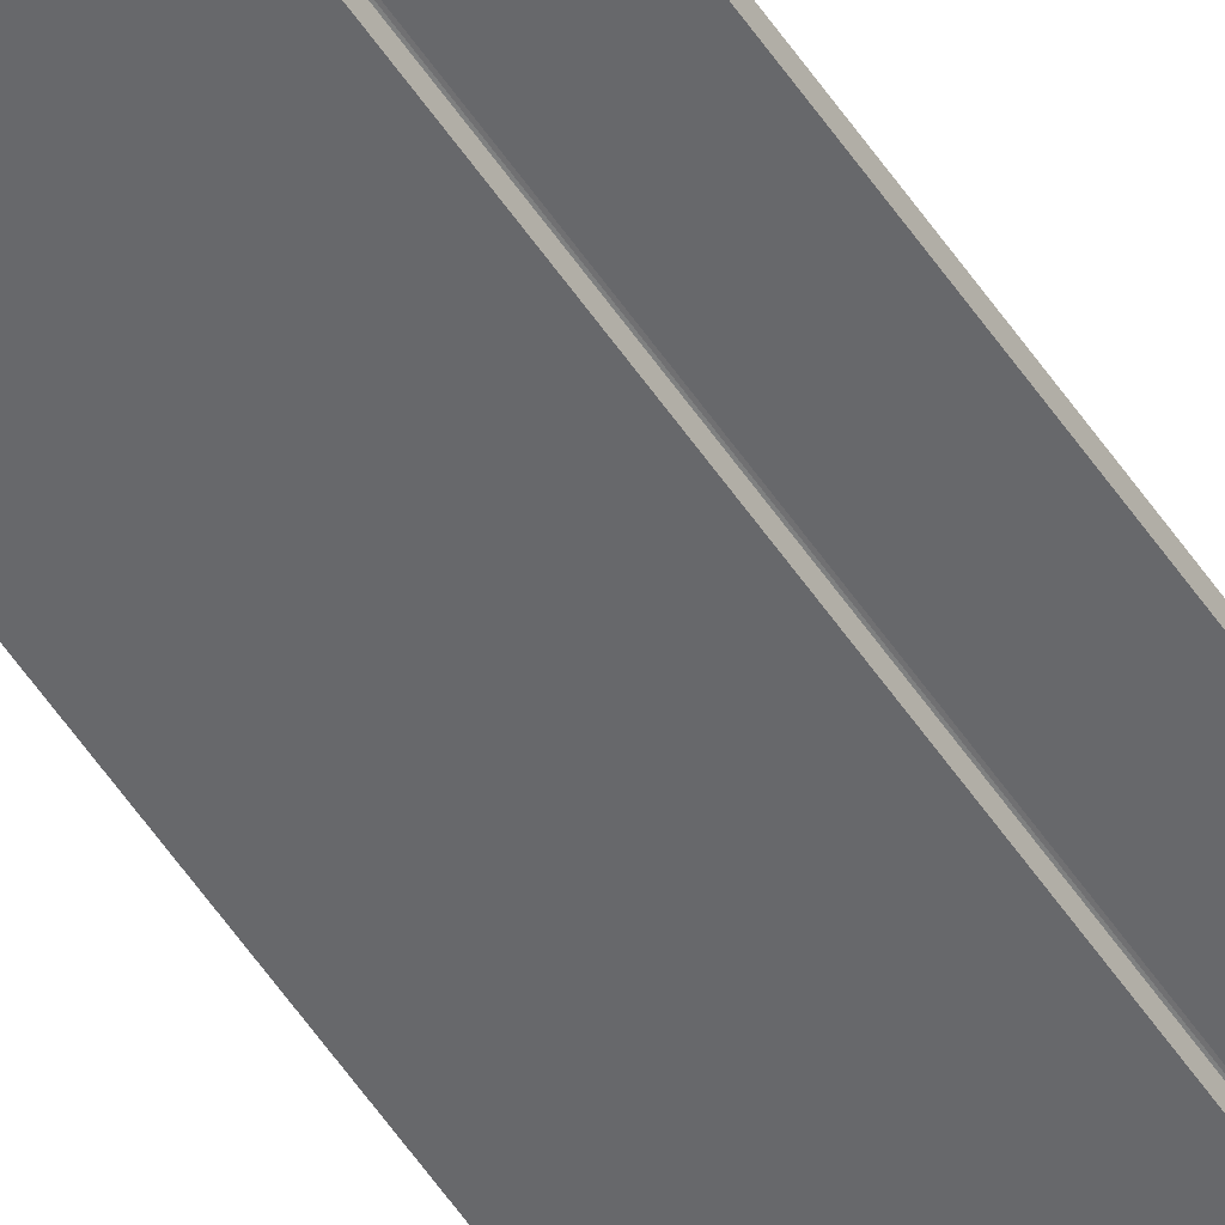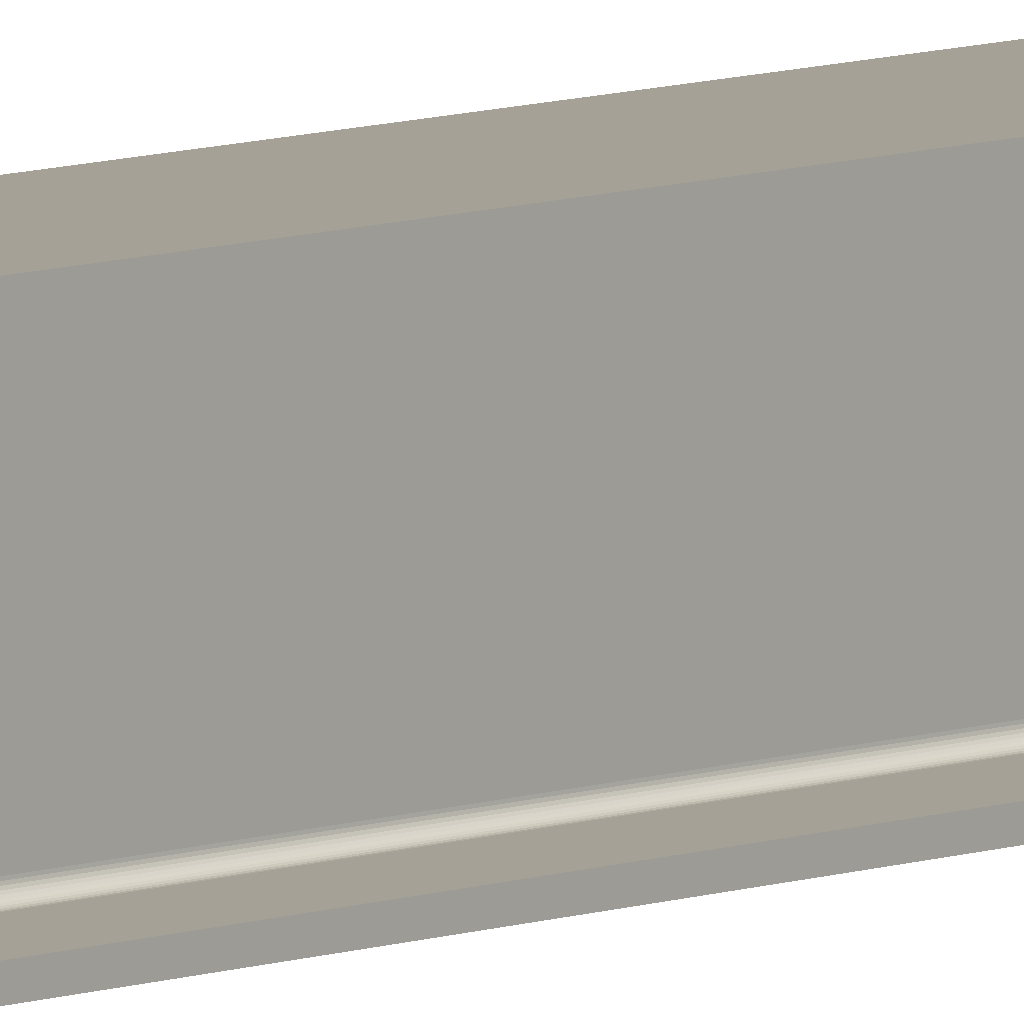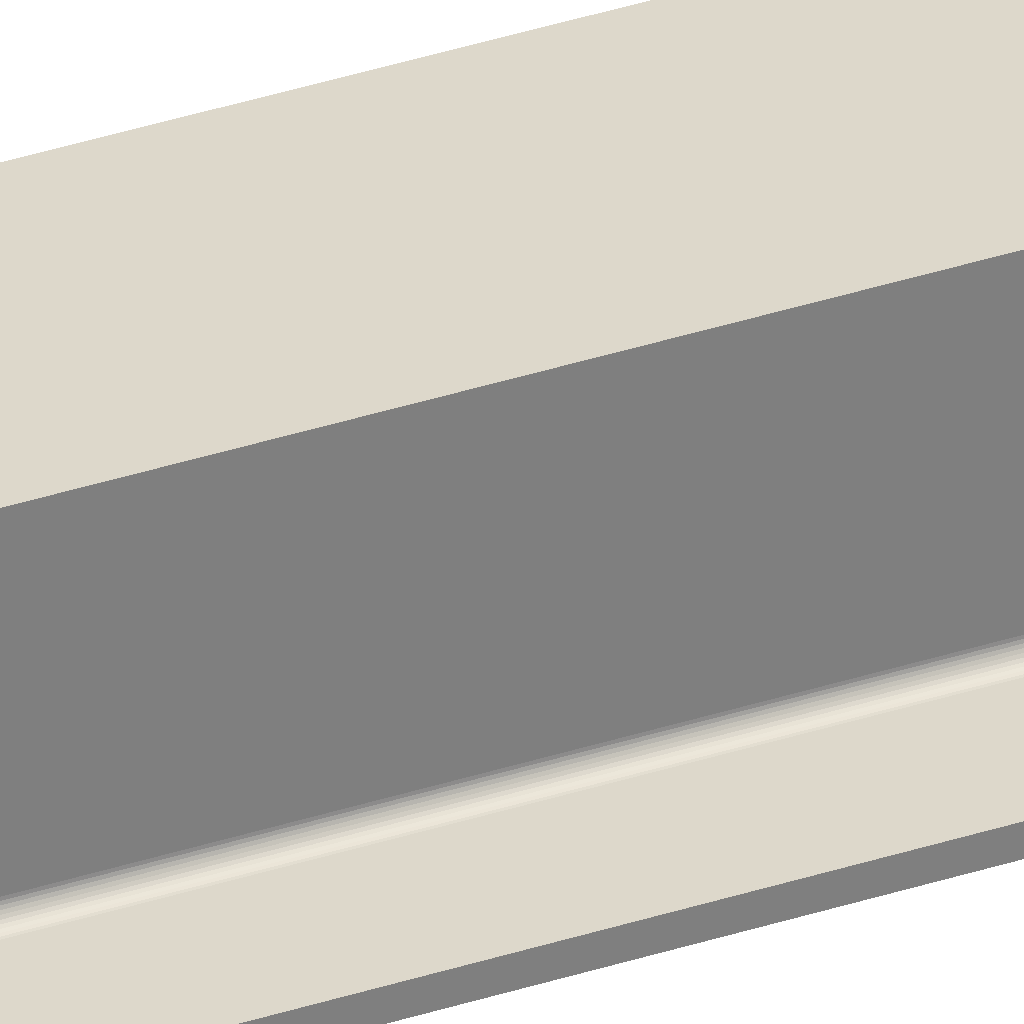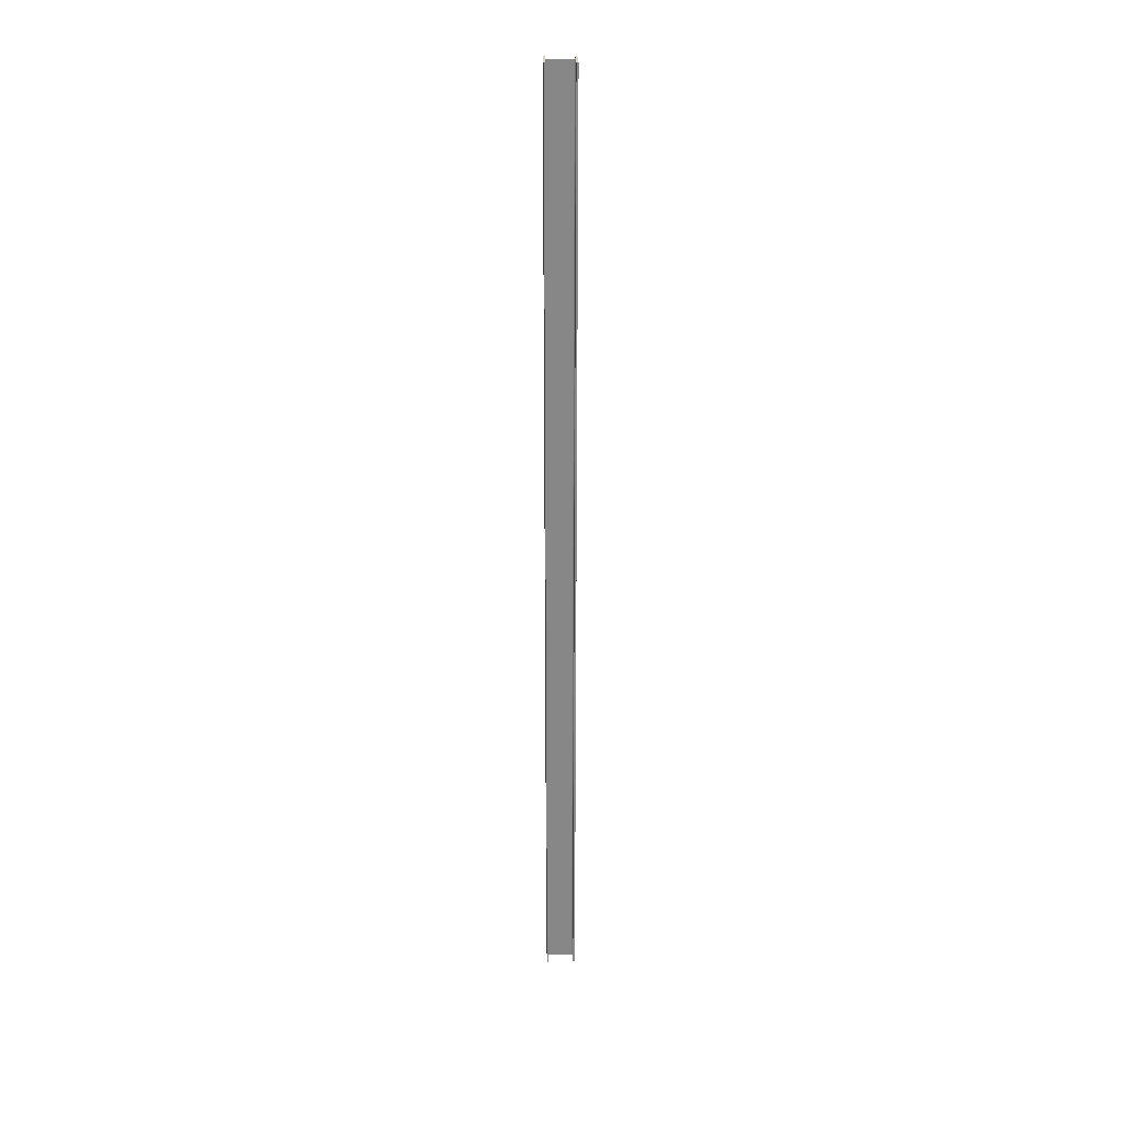
<metadata>
{"format":"obj","ext":"obj","renderer":"f3d","projection":"perspective","resolution":1024,"background":"white","views":[{"elev":-52.3,"azim":-147.8,"up":"+Z"},{"elev":6.1,"azim":-143.8,"up":"+Z"},{"elev":31.5,"azim":-115.9,"up":"+Z"},{"elev":27.8,"azim":87.5,"up":"+Y"}]}
</metadata>
<code>
v -2852 7775 4162
v -2852 1.559e+04 4162
v -3052 1.559e+04 4162
v -3052 7775 4162
v -3052 7775 4162
v -3052 1.559e+04 4162
v -3052 1.559e+04 4177
v -3052 7775 4177
v -3052 7775 4177
v -3052 1.559e+04 4177
v -2969 1.559e+04 4177
v -2969 7775 4177
v -2969 7775 4177
v -2969 1.559e+04 4177
v -2968 1.559e+04 4177
v -2968 7775 4177
v -2968 7775 4177
v -2968 1.559e+04 4177
v -2966 1.559e+04 4178
v -2966 7775 4178
v -2966 7775 4178
v -2966 1.559e+04 4178
v -2965 1.559e+04 4178
v -2965 7775 4178
v -2965 7775 4178
v -2965 1.559e+04 4178
v -2963 1.559e+04 4179
v -2963 7775 4179
v -2963 7775 4179
v -2963 1.559e+04 4179
v -2962 1.559e+04 4180
v -2962 7775 4180
v -2962 7775 4180
v -2962 1.559e+04 4180
v -2961 1.559e+04 4181
v -2961 7775 4181
v -2961 7775 4181
v -2961 1.559e+04 4181
v -2960 1.559e+04 4183
v -2960 7775 4183
v -2960 7775 4183
v -2960 1.559e+04 4183
v -2960 1.559e+04 4184
v -2960 7775 4184
v -2960 7775 4184
v -2960 1.559e+04 4184
v -2959 1.559e+04 4186
v -2959 7775 4186
v -2959 7775 4186
v -2959 1.559e+04 4186
v -2959 1.559e+04 4187
v -2959 7775 4187
v -2959 7775 4187
v -2959 1.559e+04 4187
v -2959 1.559e+04 4377
v -2959 7775 4377
v -2959 7775 4377
v -2959 1.559e+04 4377
v -2959 1.559e+04 4379
v -2959 7775 4379
v -2959 7775 4379
v -2959 1.559e+04 4379
v -2960 1.559e+04 4380
v -2960 7775 4380
v -2960 7775 4380
v -2960 1.559e+04 4380
v -2960 1.559e+04 4382
v -2960 7775 4382
v -2960 7775 4382
v -2960 1.559e+04 4382
v -2961 1.559e+04 4383
v -2961 7775 4383
v -2961 7775 4383
v -2961 1.559e+04 4383
v -2962 1.559e+04 4384
v -2962 7775 4384
v -2962 7775 4384
v -2962 1.559e+04 4384
v -2963 1.559e+04 4385
v -2963 7775 4385
v -2963 7775 4385
v -2963 1.559e+04 4385
v -2965 1.559e+04 4386
v -2965 7775 4386
v -2965 7775 4386
v -2965 1.559e+04 4386
v -2966 1.559e+04 4387
v -2966 7775 4387
v -2966 7775 4387
v -2966 1.559e+04 4387
v -2968 1.559e+04 4387
v -2968 7775 4387
v -2968 7775 4387
v -2968 1.559e+04 4387
v -2969 1.559e+04 4387
v -2969 7775 4387
v -2969 7775 4387
v -2969 1.559e+04 4387
v -3052 1.559e+04 4387
v -3052 7775 4387
v -3052 7775 4387
v -3052 1.559e+04 4387
v -3052 1.559e+04 4402
v -3052 7775 4402
v -3052 7775 4402
v -3052 1.559e+04 4402
v -2852 1.559e+04 4402
v -2852 7775 4402
v -2852 7775 4402
v -2852 1.559e+04 4402
v -2852 1.559e+04 4387
v -2852 7775 4387
v -2852 7775 4387
v -2852 1.559e+04 4387
v -2934 1.559e+04 4387
v -2934 7775 4387
v -2934 7775 4387
v -2934 1.559e+04 4387
v -2936 1.559e+04 4387
v -2936 7775 4387
v -2936 7775 4387
v -2936 1.559e+04 4387
v -2937 1.559e+04 4387
v -2937 7775 4387
v -2937 7775 4387
v -2937 1.559e+04 4387
v -2939 1.559e+04 4386
v -2939 7775 4386
v -2939 7775 4386
v -2939 1.559e+04 4386
v -2940 1.559e+04 4385
v -2940 7775 4385
v -2940 7775 4385
v -2940 1.559e+04 4385
v -2941 1.559e+04 4384
v -2941 7775 4384
v -2941 7775 4384
v -2941 1.559e+04 4384
v -2942 1.559e+04 4383
v -2942 7775 4383
v -2942 7775 4383
v -2942 1.559e+04 4383
v -2943 1.559e+04 4382
v -2943 7775 4382
v -2943 7775 4382
v -2943 1.559e+04 4382
v -2944 1.559e+04 4380
v -2944 7775 4380
v -2944 7775 4380
v -2944 1.559e+04 4380
v -2944 1.559e+04 4379
v -2944 7775 4379
v -2944 7775 4379
v -2944 1.559e+04 4379
v -2944 1.559e+04 4377
v -2944 7775 4377
v -2944 7775 4377
v -2944 1.559e+04 4377
v -2944 1.559e+04 4187
v -2944 7775 4187
v -2944 7775 4187
v -2944 1.559e+04 4187
v -2944 1.559e+04 4186
v -2944 7775 4186
v -2944 7775 4186
v -2944 1.559e+04 4186
v -2944 1.559e+04 4184
v -2944 7775 4184
v -2944 7775 4184
v -2944 1.559e+04 4184
v -2943 1.559e+04 4183
v -2943 7775 4183
v -2943 7775 4183
v -2943 1.559e+04 4183
v -2942 1.559e+04 4181
v -2942 7775 4181
v -2942 7775 4181
v -2942 1.559e+04 4181
v -2941 1.559e+04 4180
v -2941 7775 4180
v -2941 7775 4180
v -2941 1.559e+04 4180
v -2940 1.559e+04 4179
v -2940 7775 4179
v -2940 7775 4179
v -2940 1.559e+04 4179
v -2939 1.559e+04 4178
v -2939 7775 4178
v -2939 7775 4178
v -2939 1.559e+04 4178
v -2937 1.559e+04 4178
v -2937 7775 4178
v -2937 7775 4178
v -2937 1.559e+04 4178
v -2936 1.559e+04 4177
v -2936 7775 4177
v -2936 7775 4177
v -2936 1.559e+04 4177
v -2934 1.559e+04 4177
v -2934 7775 4177
v -2934 7775 4177
v -2934 1.559e+04 4177
v -2852 1.559e+04 4177
v -2852 7775 4177
v -2852 7775 4177
v -2852 1.559e+04 4177
v -2852 1.559e+04 4162
v -2852 7775 4162
v -2852 7775 4162
v -3052 7775 4162
v -3052 7775 4177
v -2969 7775 4177
v -2968 7775 4177
v -2966 7775 4178
v -2965 7775 4178
v -2963 7775 4179
v -2962 7775 4180
v -2961 7775 4181
v -2960 7775 4183
v -2960 7775 4184
v -2959 7775 4186
v -2959 7775 4187
v -2959 7775 4377
v -2959 7775 4379
v -2960 7775 4380
v -2960 7775 4382
v -2961 7775 4383
v -2962 7775 4384
v -2963 7775 4385
v -2965 7775 4386
v -2966 7775 4387
v -2968 7775 4387
v -2969 7775 4387
v -3052 7775 4387
v -3052 7775 4402
v -2852 7775 4402
v -2852 7775 4387
v -2934 7775 4387
v -2936 7775 4387
v -2937 7775 4387
v -2939 7775 4386
v -2940 7775 4385
v -2941 7775 4384
v -2942 7775 4383
v -2943 7775 4382
v -2944 7775 4380
v -2944 7775 4379
v -2944 7775 4377
v -2944 7775 4187
v -2944 7775 4186
v -2944 7775 4184
v -2943 7775 4183
v -2942 7775 4181
v -2941 7775 4180
v -2940 7775 4179
v -2939 7775 4178
v -2937 7775 4178
v -2936 7775 4177
v -2934 7775 4177
v -2852 7775 4177
v -3052 1.559e+04 4162
v -2852 1.559e+04 4162
v -2852 1.559e+04 4177
v -2934 1.559e+04 4177
v -2936 1.559e+04 4177
v -2937 1.559e+04 4178
v -2939 1.559e+04 4178
v -2940 1.559e+04 4179
v -2941 1.559e+04 4180
v -2942 1.559e+04 4181
v -2943 1.559e+04 4183
v -2944 1.559e+04 4184
v -2944 1.559e+04 4186
v -2944 1.559e+04 4187
v -2944 1.559e+04 4377
v -2944 1.559e+04 4379
v -2944 1.559e+04 4380
v -2943 1.559e+04 4382
v -2942 1.559e+04 4383
v -2941 1.559e+04 4384
v -2940 1.559e+04 4385
v -2939 1.559e+04 4386
v -2937 1.559e+04 4387
v -2936 1.559e+04 4387
v -2934 1.559e+04 4387
v -2852 1.559e+04 4387
v -2852 1.559e+04 4402
v -3052 1.559e+04 4402
v -3052 1.559e+04 4387
v -2969 1.559e+04 4387
v -2968 1.559e+04 4387
v -2966 1.559e+04 4387
v -2965 1.559e+04 4386
v -2963 1.559e+04 4385
v -2962 1.559e+04 4384
v -2961 1.559e+04 4383
v -2960 1.559e+04 4382
v -2960 1.559e+04 4380
v -2959 1.559e+04 4379
v -2959 1.559e+04 4377
v -2959 1.559e+04 4187
v -2959 1.559e+04 4186
v -2960 1.559e+04 4184
v -2960 1.559e+04 4183
v -2961 1.559e+04 4181
v -2962 1.559e+04 4180
v -2963 1.559e+04 4179
v -2965 1.559e+04 4178
v -2966 1.559e+04 4178
v -2968 1.559e+04 4177
v -2969 1.559e+04 4177
v -3052 1.559e+04 4177
f 261 312 262
f 312 311 262
f 311 264 262
f 264 263 262
f 311 310 264
f 310 265 264
f 310 309 265
f 309 266 265
f 309 308 266
f 308 267 266
f 308 307 267
f 307 268 267
f 307 306 268
f 306 269 268
f 306 305 269
f 305 270 269
f 305 304 270
f 304 271 270
f 304 303 271
f 303 272 271
f 303 302 272
f 302 273 272
f 302 301 273
f 301 274 273
f 301 300 274
f 300 275 274
f 300 299 275
f 299 276 275
f 299 298 276
f 298 277 276
f 298 297 277
f 297 278 277
f 297 296 278
f 296 279 278
f 296 295 279
f 295 280 279
f 295 294 280
f 294 281 280
f 294 293 281
f 293 282 281
f 293 292 282
f 292 283 282
f 292 291 283
f 291 284 283
f 291 290 284
f 290 285 284
f 289 288 290
f 290 288 285
f 285 288 286
f 288 287 286
f 209 260 210
f 260 259 210
f 259 212 210
f 212 211 210
f 259 258 212
f 258 213 212
f 258 257 213
f 257 214 213
f 257 256 214
f 256 215 214
f 256 255 215
f 255 216 215
f 255 254 216
f 254 217 216
f 254 253 217
f 253 218 217
f 253 252 218
f 252 219 218
f 252 251 219
f 251 220 219
f 251 250 220
f 250 221 220
f 250 249 221
f 249 222 221
f 249 248 222
f 248 223 222
f 248 247 223
f 247 224 223
f 247 246 224
f 246 225 224
f 246 245 225
f 245 226 225
f 245 244 226
f 244 227 226
f 244 243 227
f 243 228 227
f 243 242 228
f 242 229 228
f 242 241 229
f 241 230 229
f 241 240 230
f 240 231 230
f 240 239 231
f 239 232 231
f 239 238 232
f 238 233 232
f 237 236 238
f 238 236 233
f 233 236 234
f 236 235 234
f 207 205 208
f 207 206 205
f 203 201 204
f 203 202 201
f 199 197 200
f 199 198 197
f 195 193 196
f 195 194 193
f 191 189 192
f 191 190 189
f 187 185 188
f 187 186 185
f 183 181 184
f 183 182 181
f 179 177 180
f 179 178 177
f 175 173 176
f 175 174 173
f 171 169 172
f 171 170 169
f 167 165 168
f 167 166 165
f 163 161 164
f 163 162 161
f 159 157 160
f 159 158 157
f 155 153 156
f 155 154 153
f 151 149 152
f 151 150 149
f 147 145 148
f 147 146 145
f 143 141 144
f 143 142 141
f 139 137 140
f 139 138 137
f 135 133 136
f 135 134 133
f 131 129 132
f 131 130 129
f 127 125 128
f 127 126 125
f 123 121 124
f 123 122 121
f 119 117 120
f 119 118 117
f 115 113 116
f 115 114 113
f 111 109 112
f 111 110 109
f 107 105 108
f 107 106 105
f 103 101 104
f 103 102 101
f 99 97 100
f 99 98 97
f 95 93 96
f 95 94 93
f 91 89 92
f 91 90 89
f 87 85 88
f 87 86 85
f 83 81 84
f 83 82 81
f 79 77 80
f 79 78 77
f 75 73 76
f 75 74 73
f 71 69 72
f 71 70 69
f 67 65 68
f 67 66 65
f 63 61 64
f 63 62 61
f 59 57 60
f 59 58 57
f 55 53 56
f 55 54 53
f 51 49 52
f 51 50 49
f 47 45 48
f 47 46 45
f 43 41 44
f 43 42 41
f 39 37 40
f 39 38 37
f 35 33 36
f 35 34 33
f 31 29 32
f 31 30 29
f 27 25 28
f 27 26 25
f 23 21 24
f 23 22 21
f 19 17 20
f 19 18 17
f 15 13 16
f 15 14 13
f 11 9 12
f 11 10 9
f 7 5 8
f 7 6 5
f 3 1 4
f 3 2 1

</code>
